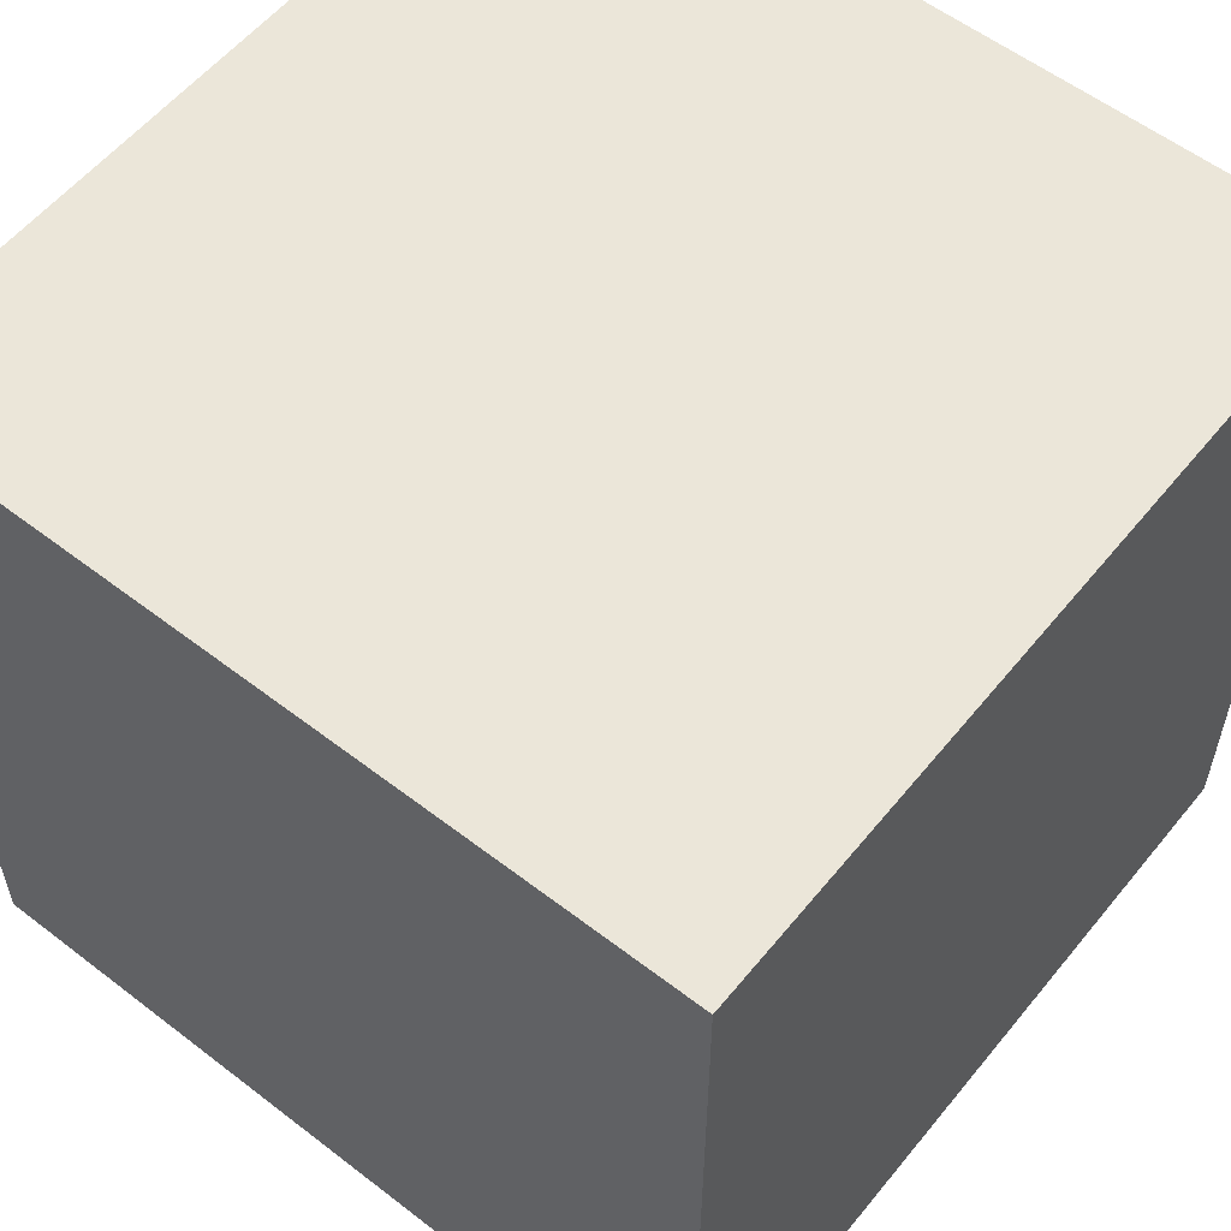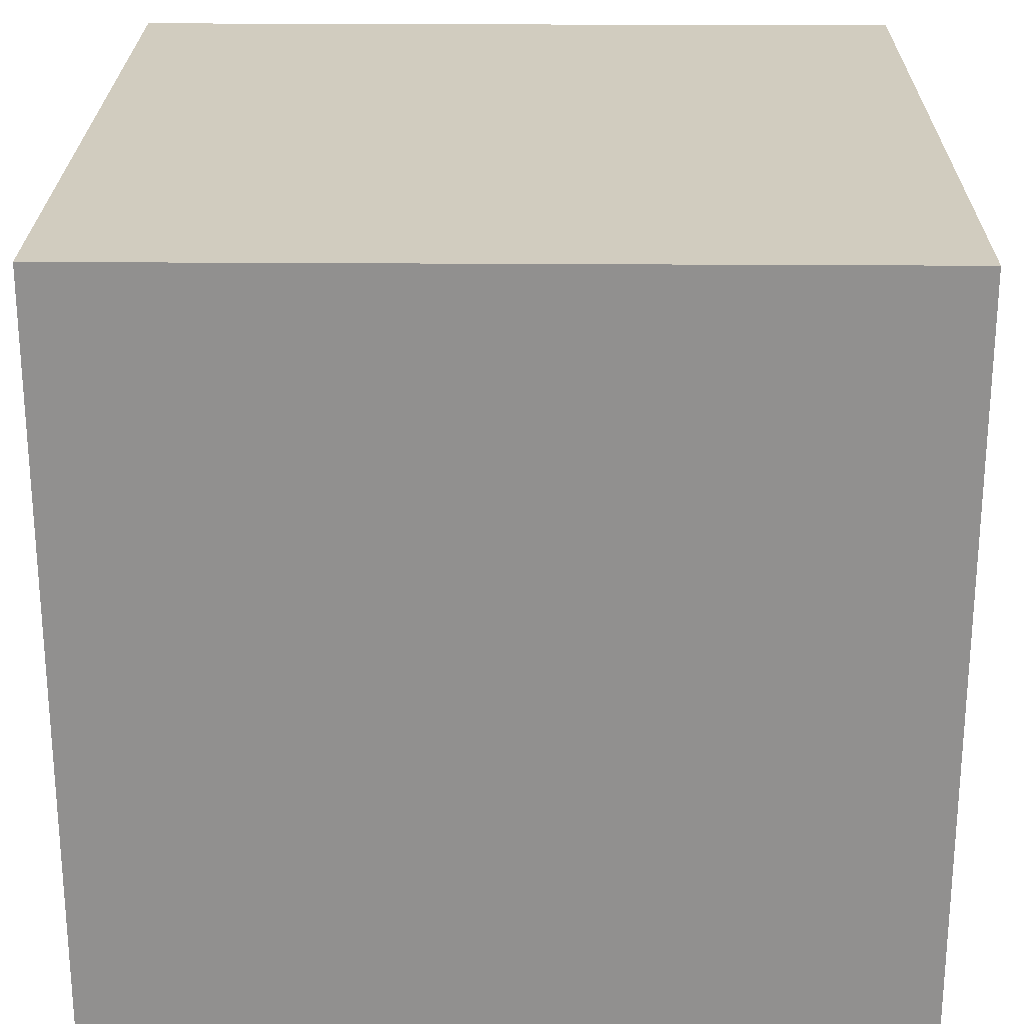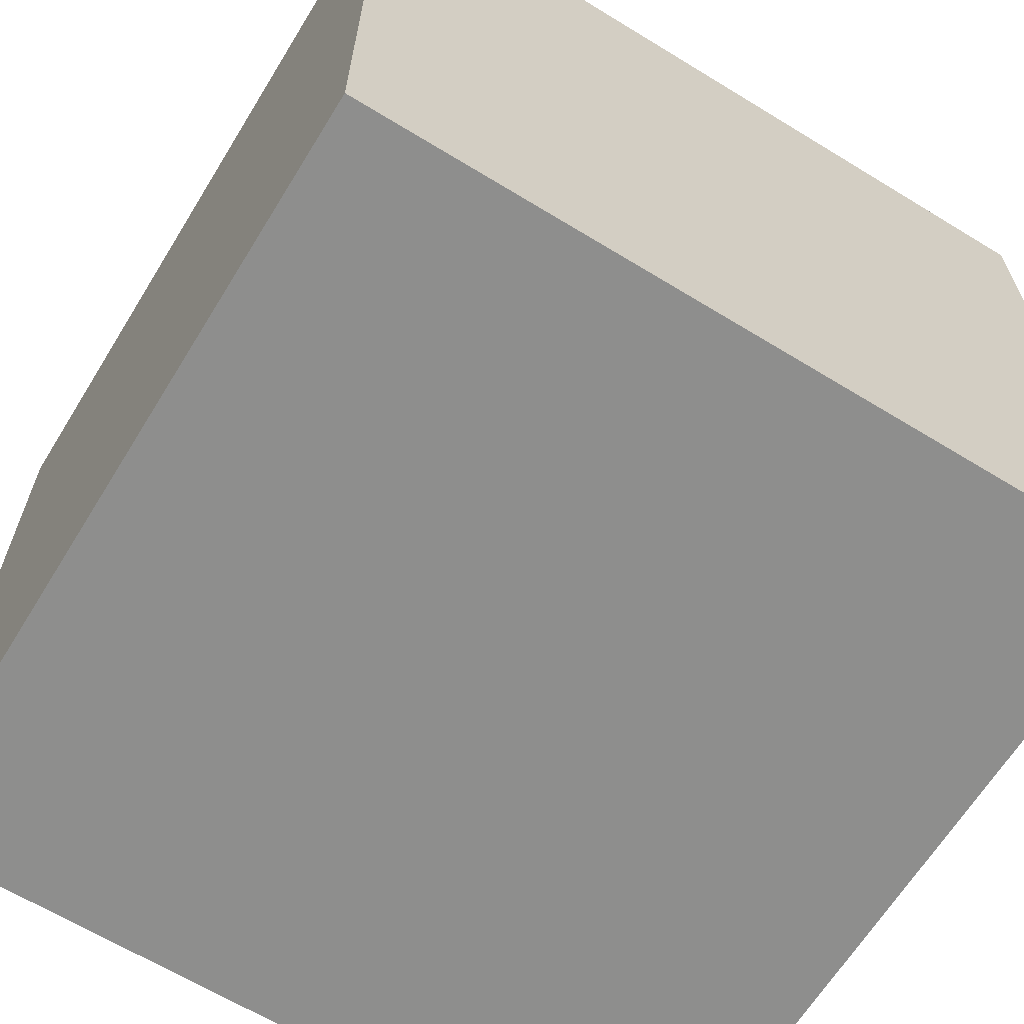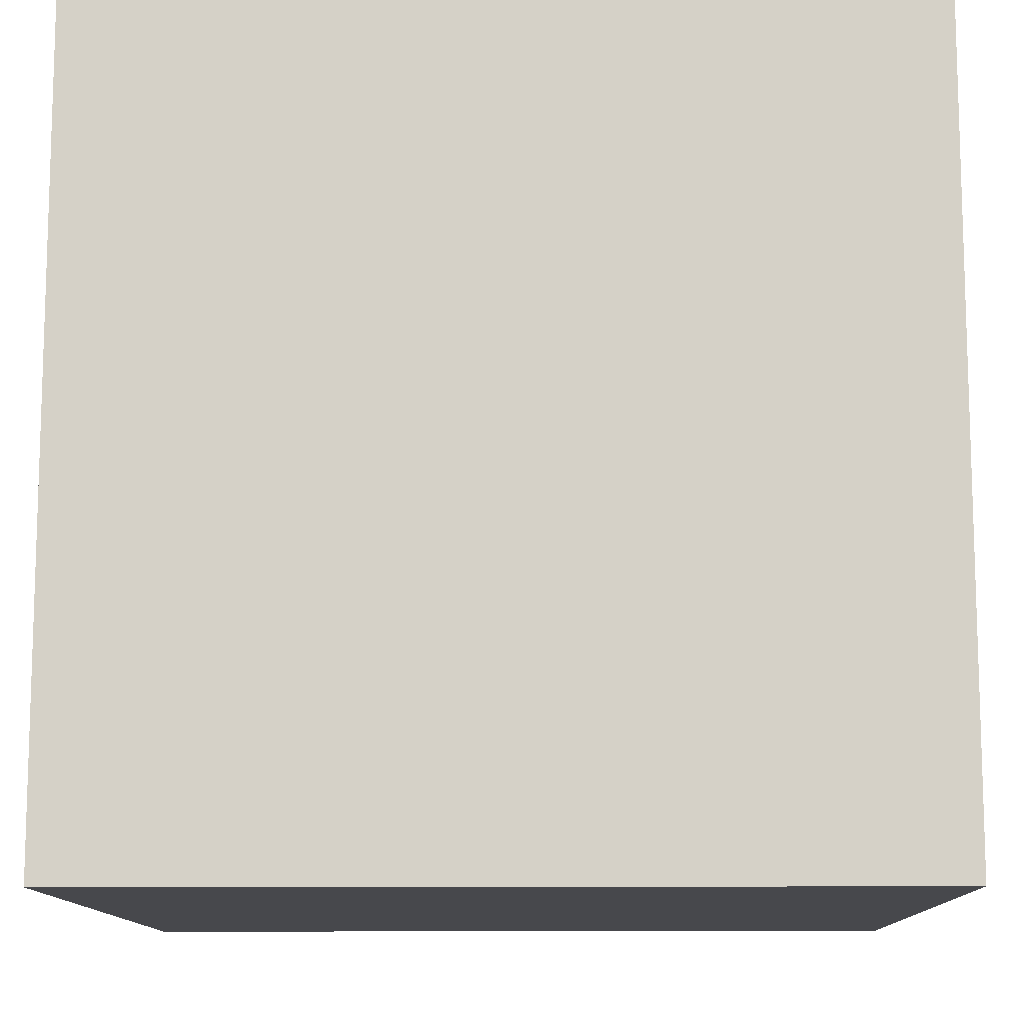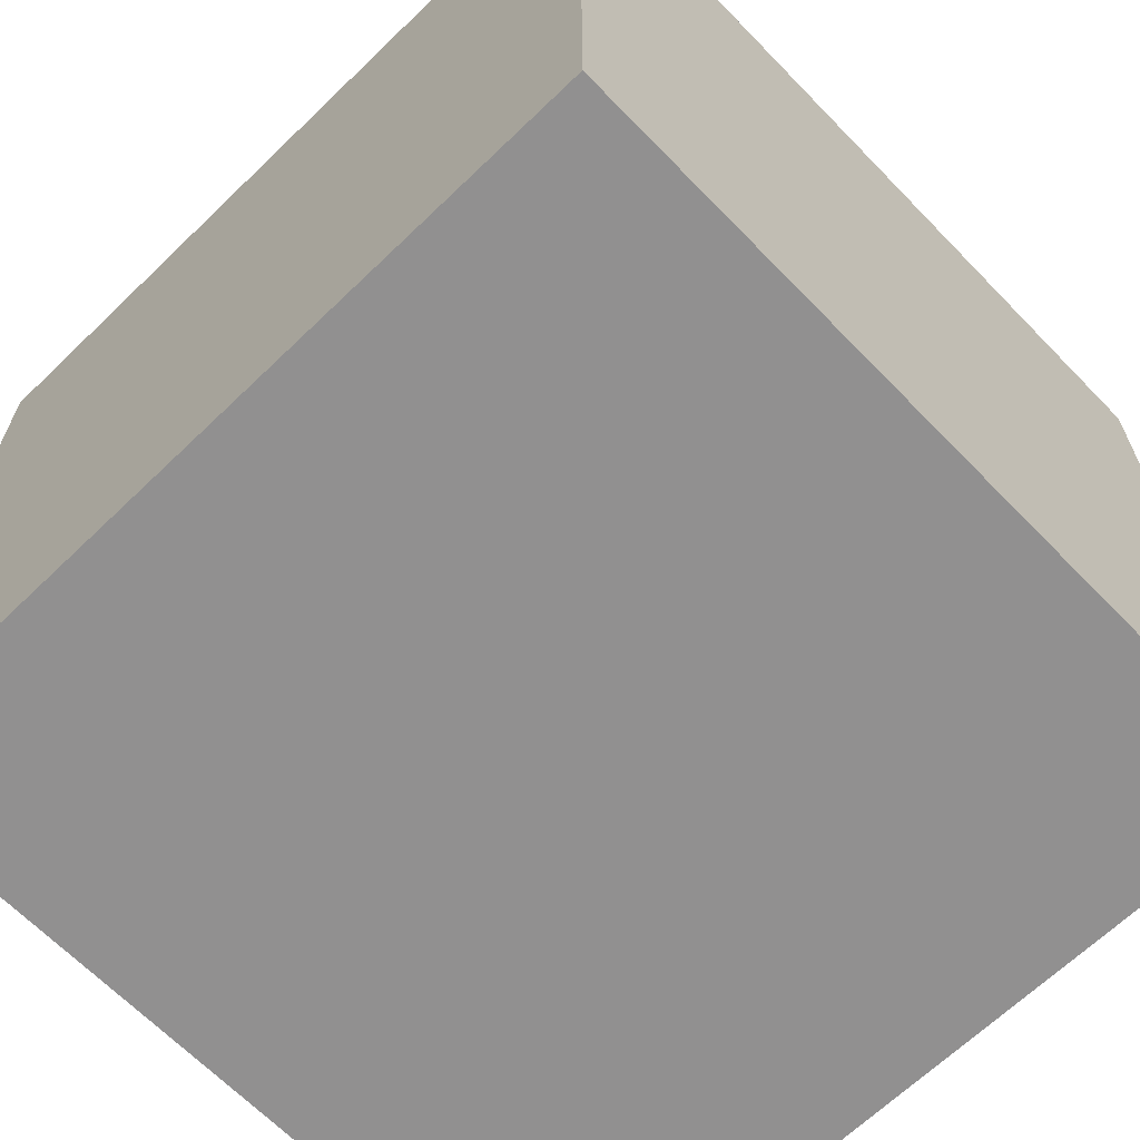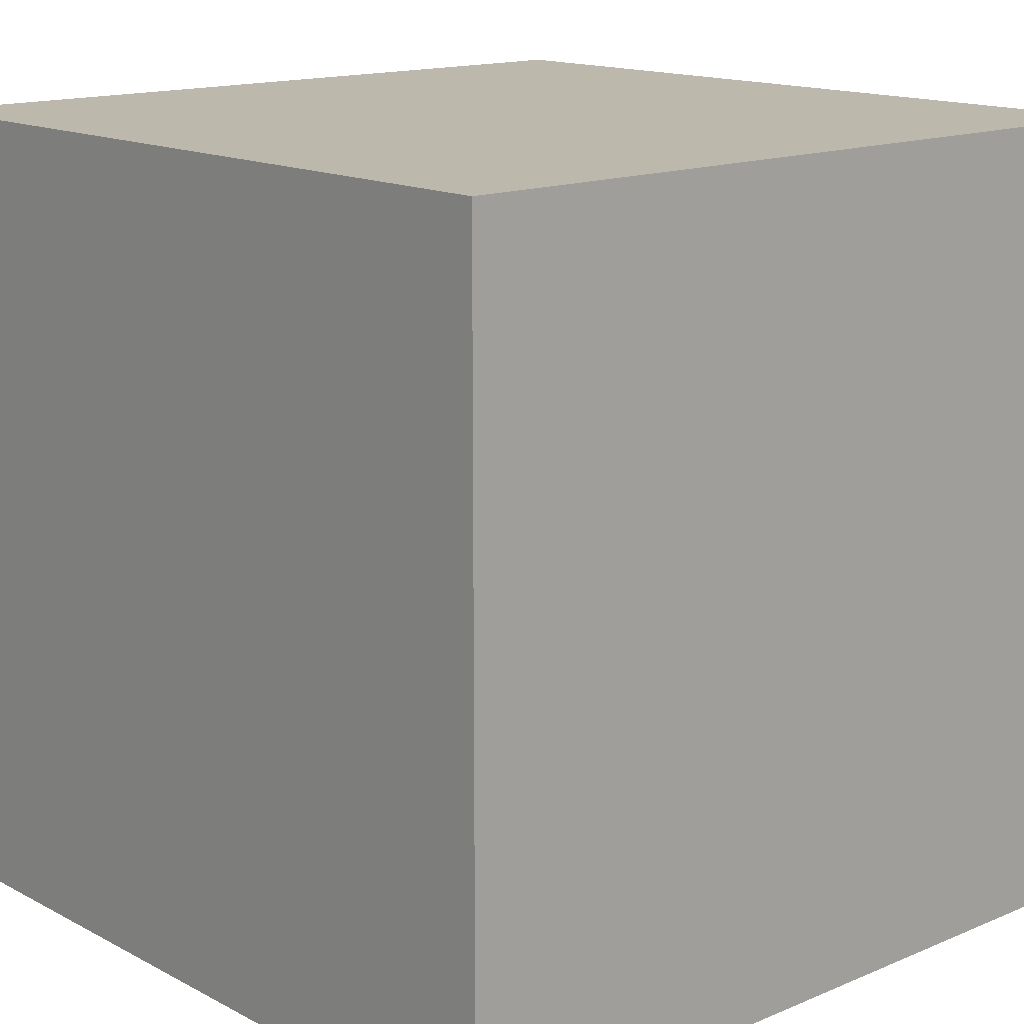
<metadata>
{"format":"obj","ext":"obj","renderer":"f3d","projection":"perspective","resolution":1024,"background":"white","views":[{"elev":57.1,"azim":-51.3,"up":"+Y"},{"elev":24.2,"azim":90.7,"up":"+Z"},{"elev":-64.9,"azim":-121.6,"up":"+Z"},{"elev":-11.6,"azim":-179.0,"up":"+Z"},{"elev":-65.8,"azim":44.1,"up":"+Z"},{"elev":14.9,"azim":-131.9,"up":"+Z"}]}
</metadata>
<code>
v 0.05 0.05 0.1447
v 0.05 0.05 0.04474
v 0.05 -0.05 0.1447
v 0.05 -0.05 0.04474
v -0.05 0.05 0.1447
v -0.05 0.05 0.04474
v -0.05 -0.05 0.1447
v -0.05 -0.05 0.04474
f 5 3 1
f 3 8 4
f 7 6 8
f 2 8 6
f 1 4 2
f 5 2 6
f 5 7 3
f 3 7 8
f 7 5 6
f 2 4 8
f 1 3 4
f 5 1 2

</code>
